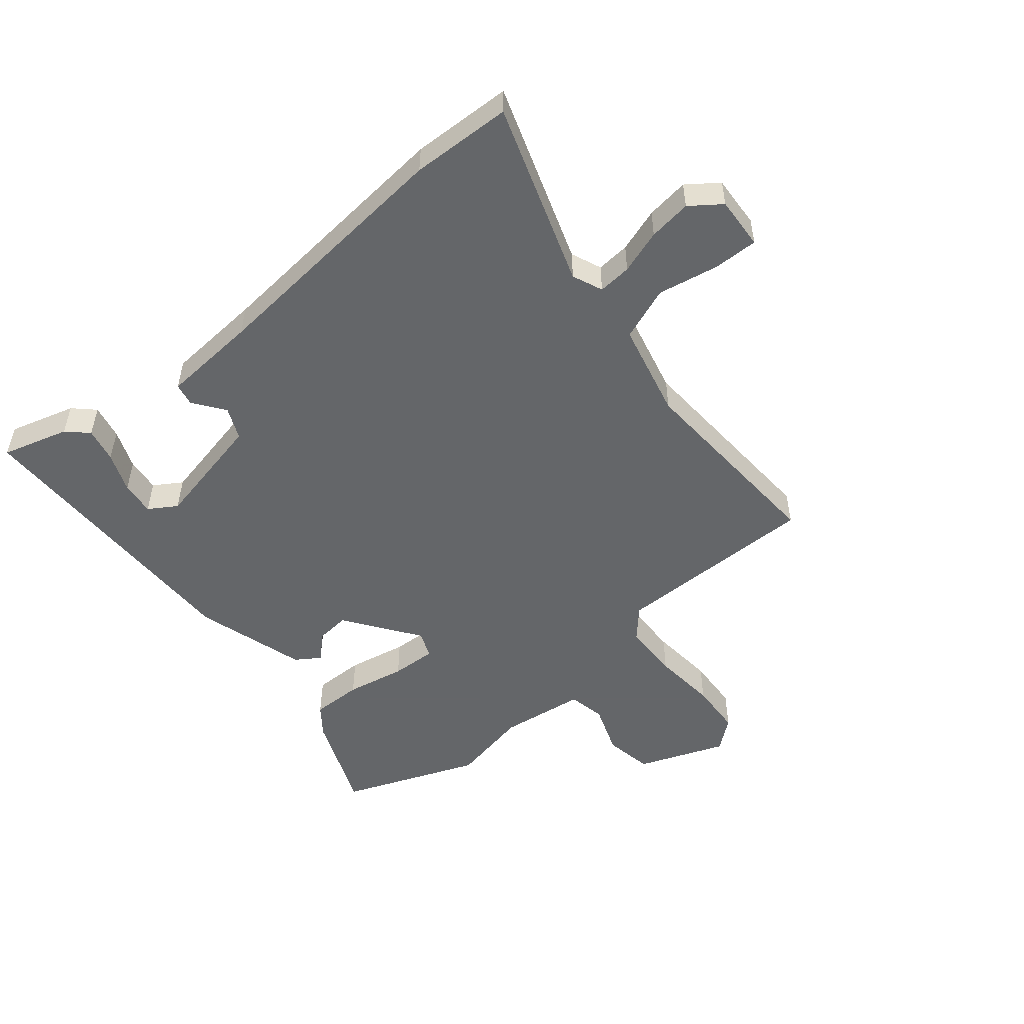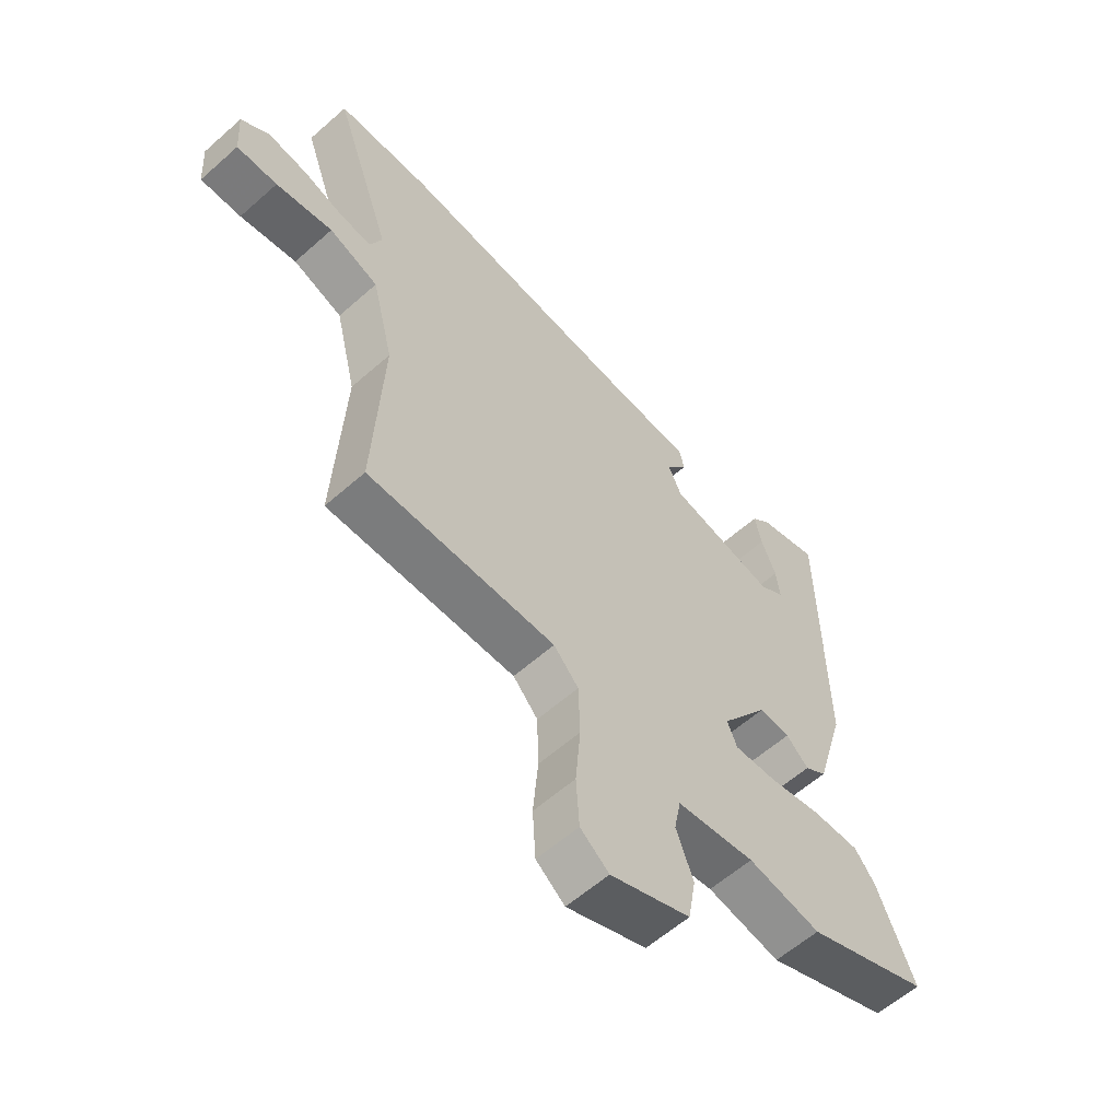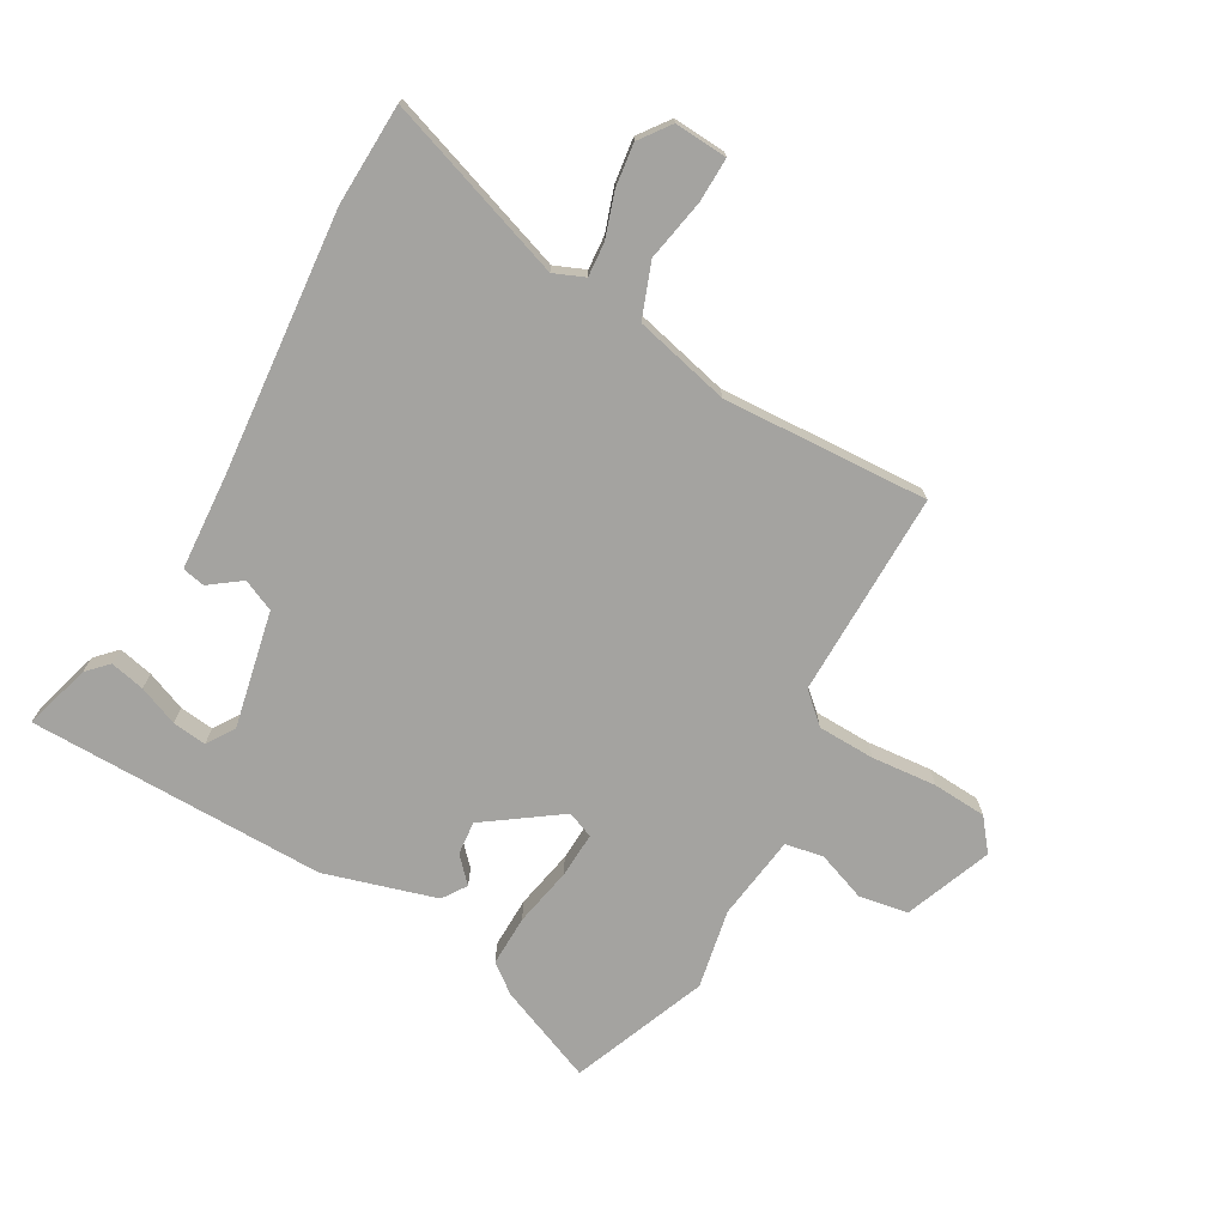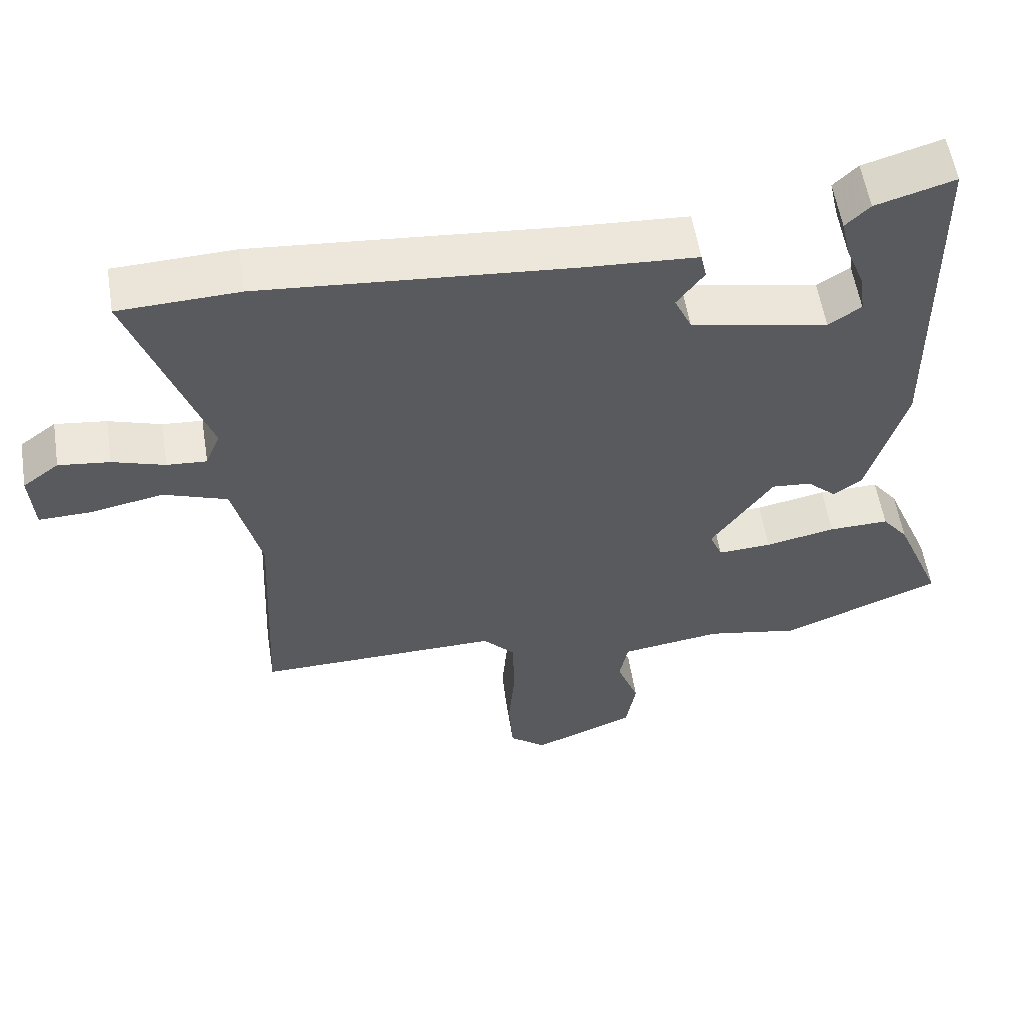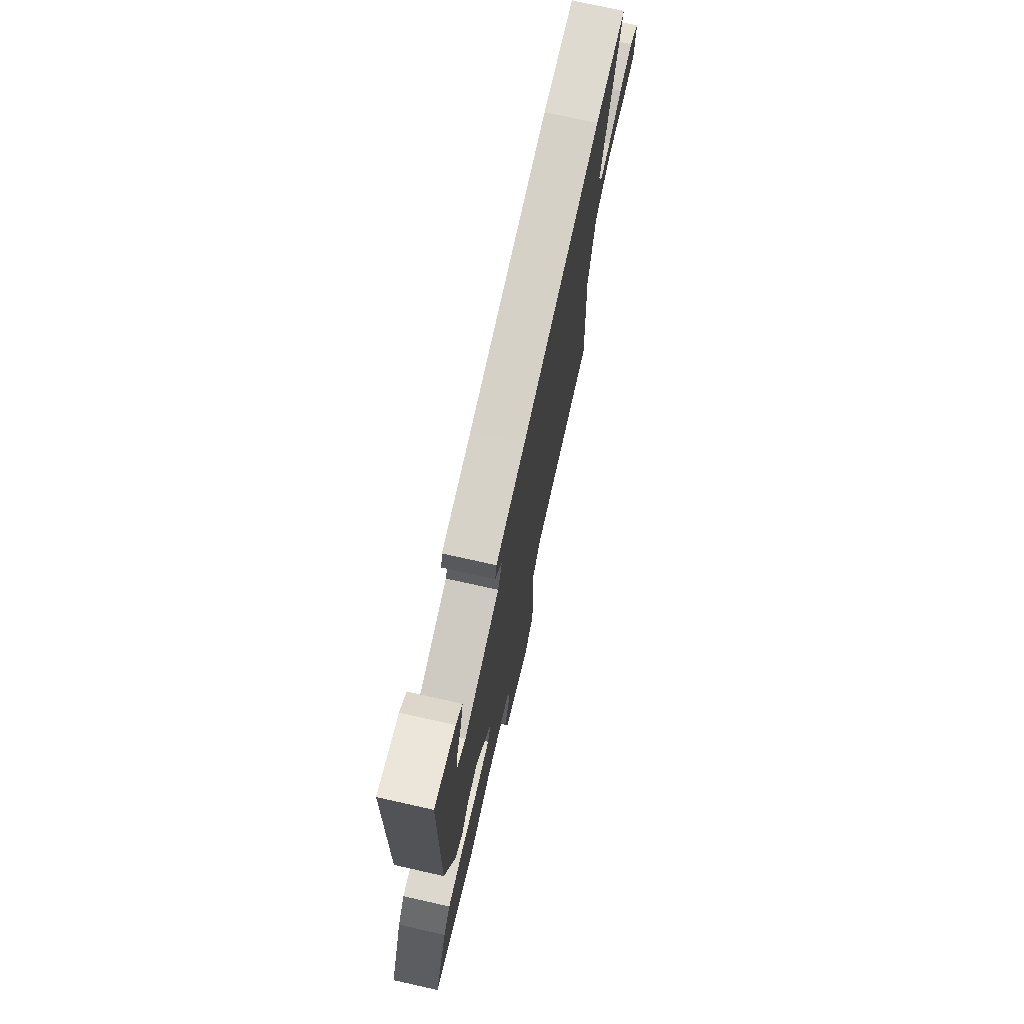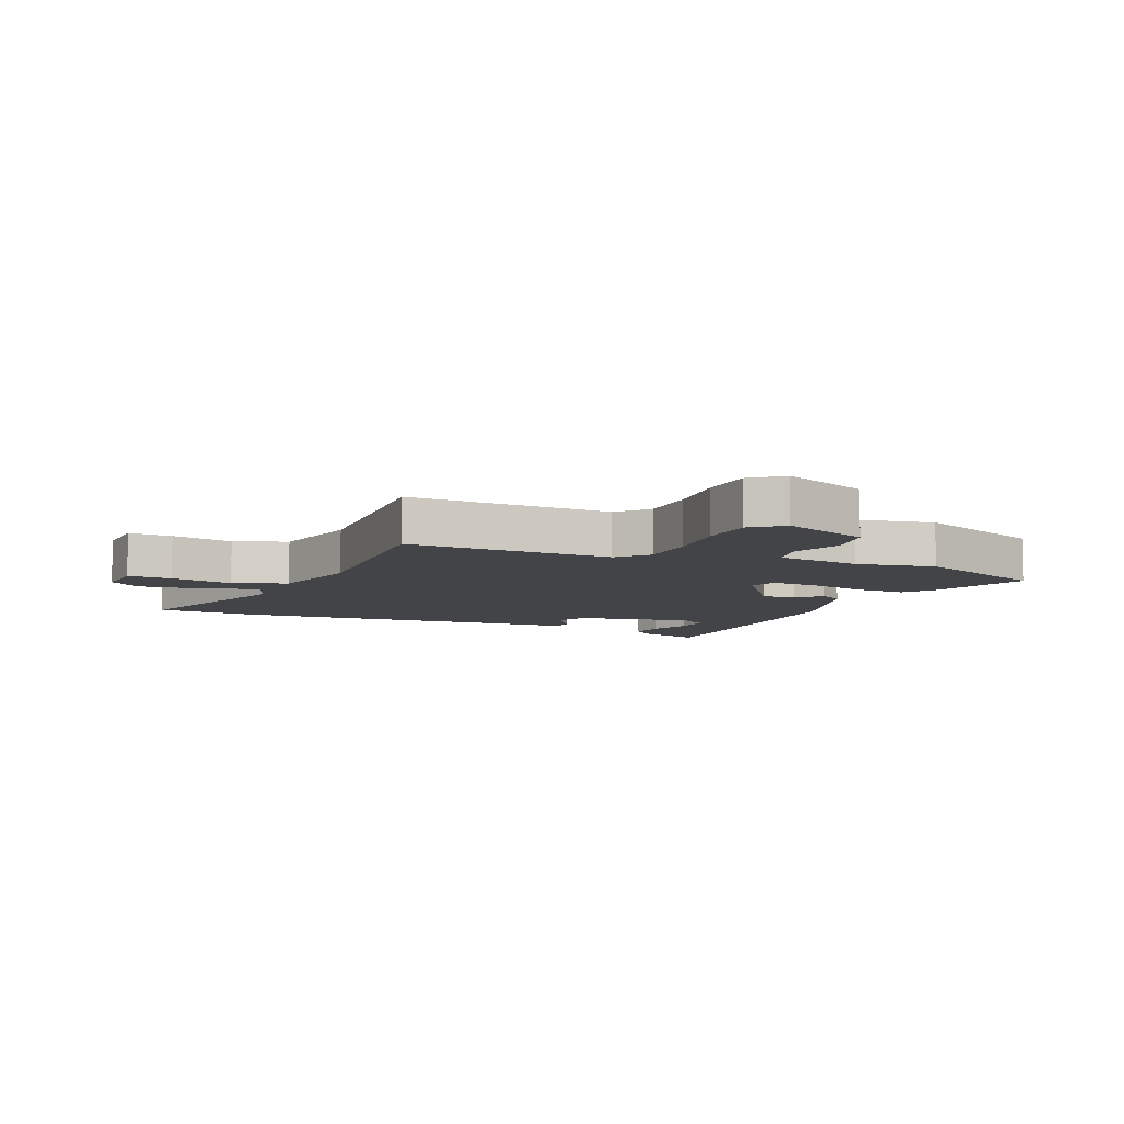
<metadata>
{"format":"obj","ext":"obj","renderer":"f3d","projection":"perspective","resolution":1024,"background":"white","views":[{"elev":-51.7,"azim":40.0,"up":"+Y"},{"elev":-59.2,"azim":132.3,"up":"+Z"},{"elev":-72.9,"azim":60.7,"up":"+Y"},{"elev":56.7,"azim":170.9,"up":"+Z"},{"elev":73.5,"azim":-77.4,"up":"+Z"},{"elev":-7.9,"azim":156.8,"up":"+Y"}]}
</metadata>
<code>
v -0.462 0.07 0.548
v -0.351 0.07 0.515
v -0.317 0.07 0.482
v -0.33 0.07 0.424
v -0.357 0.07 0.358
v -0.364 0.07 0.301
v -0.318 0.07 0.271
v -0.124 0.07 0.311
v -0.1 0.07 0.364
v -0.138 0.07 0.416
v -0.13 0.07 0.454
v 0.032 0.07 0.464
v 0.466 0.07 0.501
v 0.635 0.07 0.494
v 0.529 0.07 0.19
v 0.55 0.07 0.139
v 0.606 0.07 0.143
v 0.68 0.07 0.167
v 0.752 0.07 0.176
v 0.803 0.07 0.138
v 0.797 0.07 0.05
v 0.723 0.07 0.052
v 0.62 0.07 0.072
v 0.53 0.07 0.039
v 0.491 0.07 -0.12
v 0.507 0.07 -0.463
v 0.165 0.07 -0.458
v 0.12 0.07 -0.507
v 0.117 0.07 -0.602
v 0.126 0.07 -0.71
v 0.12 0.07 -0.8
v 0.068 0.07 -0.841
v -0.077 0.07 -0.784
v -0.091 0.07 -0.703
v -0.06 0.07 -0.62
v -0.072 0.07 -0.557
v -0.214 0.07 -0.537
v -0.346 0.07 -0.562
v -0.572 0.07 -0.471
v -0.505 0.07 -0.309
v -0.468 0.07 -0.261
v -0.383 0.07 -0.263
v -0.284 0.07 -0.283
v -0.208 0.07 -0.287
v -0.19 0.07 -0.243
v -0.277 0.07 -0.119
v -0.333 0.07 -0.124
v -0.374 0.07 -0.162
v -0.414 0.07 -0.135
v -0.468 0.07 0.051
v -0.462 0 0.548
v -0.351 0 0.515
v -0.317 0 0.482
v -0.33 0 0.424
v -0.357 0 0.358
v -0.364 0 0.301
v -0.318 0 0.271
v -0.124 0 0.311
v -0.1 0 0.364
v -0.138 0 0.416
v -0.13 0 0.454
v 0.032 0 0.464
v 0.466 0 0.501
v 0.635 0 0.494
v 0.529 0 0.19
v 0.55 0 0.139
v 0.606 0 0.143
v 0.68 0 0.167
v 0.752 0 0.176
v 0.803 0 0.138
v 0.797 0 0.05
v 0.723 0 0.052
v 0.62 0 0.072
v 0.53 0 0.039
v 0.491 0 -0.12
v 0.507 0 -0.463
v 0.165 0 -0.458
v 0.12 0 -0.507
v 0.117 0 -0.602
v 0.126 0 -0.71
v 0.12 0 -0.8
v 0.068 0 -0.841
v -0.077 0 -0.784
v -0.091 0 -0.703
v -0.06 0 -0.62
v -0.072 0 -0.557
v -0.214 0 -0.537
v -0.346 0 -0.562
v -0.572 0 -0.471
v -0.505 0 -0.309
v -0.468 0 -0.261
v -0.383 0 -0.263
v -0.284 0 -0.283
v -0.208 0 -0.287
v -0.19 0 -0.243
v -0.277 0 -0.119
v -0.333 0 -0.124
v -0.374 0 -0.162
v -0.414 0 -0.135
v -0.468 0 0.051
f 47 48 49 50
f 46 47 50 1
f 45 46 1
f 40 41 42 43
f 40 43 44
f 37 38 39 40
f 36 37 40 44
f 32 33 34 35
f 32 35 36
f 29 30 31 32
f 28 29 32 36
f 27 28 36 44
f 25 26 27 44
f 20 21 22 23
f 18 19 20 23
f 17 18 23 24
f 16 17 24
f 15 16 24 25
f 12 13 14 15
f 9 10 11 12
f 8 9 12 15
f 7 8 15 25
f 2 3 4 5
f 2 5 6
f 1 2 6
f 45 1 6
f 25 44 45
f 7 25 45
f 6 7 45
f 100 99 98 97
f 51 100 97 96
f 51 96 95
f 93 92 91 90
f 94 93 90
f 90 89 88 87
f 94 90 87 86
f 85 84 83 82
f 86 85 82
f 82 81 80 79
f 86 82 79 78
f 94 86 78 77
f 94 77 76 75
f 73 72 71 70
f 73 70 69 68
f 74 73 68 67
f 74 67 66
f 75 74 66 65
f 65 64 63 62
f 62 61 60 59
f 65 62 59 58
f 75 65 58 57
f 55 54 53 52
f 56 55 52
f 56 52 51
f 56 51 95
f 95 94 75
f 95 75 57
f 95 57 56
f 1 51 52 2
f 2 52 53 3
f 3 53 54 4
f 4 54 55 5
f 5 55 56 6
f 6 56 57 7
f 7 57 58 8
f 8 58 59 9
f 9 59 60 10
f 10 60 61 11
f 11 61 62 12
f 12 62 63 13
f 13 63 64 14
f 14 64 65 15
f 15 65 66 16
f 16 66 67 17
f 17 67 68 18
f 18 68 69 19
f 19 69 70 20
f 20 70 71 21
f 21 71 72 22
f 22 72 73 23
f 23 73 74 24
f 24 74 75 25
f 25 75 76 26
f 26 76 77 27
f 27 77 78 28
f 28 78 79 29
f 29 79 80 30
f 30 80 81 31
f 31 81 82 32
f 32 82 83 33
f 33 83 84 34
f 34 84 85 35
f 35 85 86 36
f 36 86 87 37
f 37 87 88 38
f 38 88 89 39
f 39 89 90 40
f 40 90 91 41
f 41 91 92 42
f 42 92 93 43
f 43 93 94 44
f 44 94 95 45
f 45 95 96 46
f 46 96 97 47
f 47 97 98 48
f 48 98 99 49
f 49 99 100 50
f 50 100 51 1

</code>
